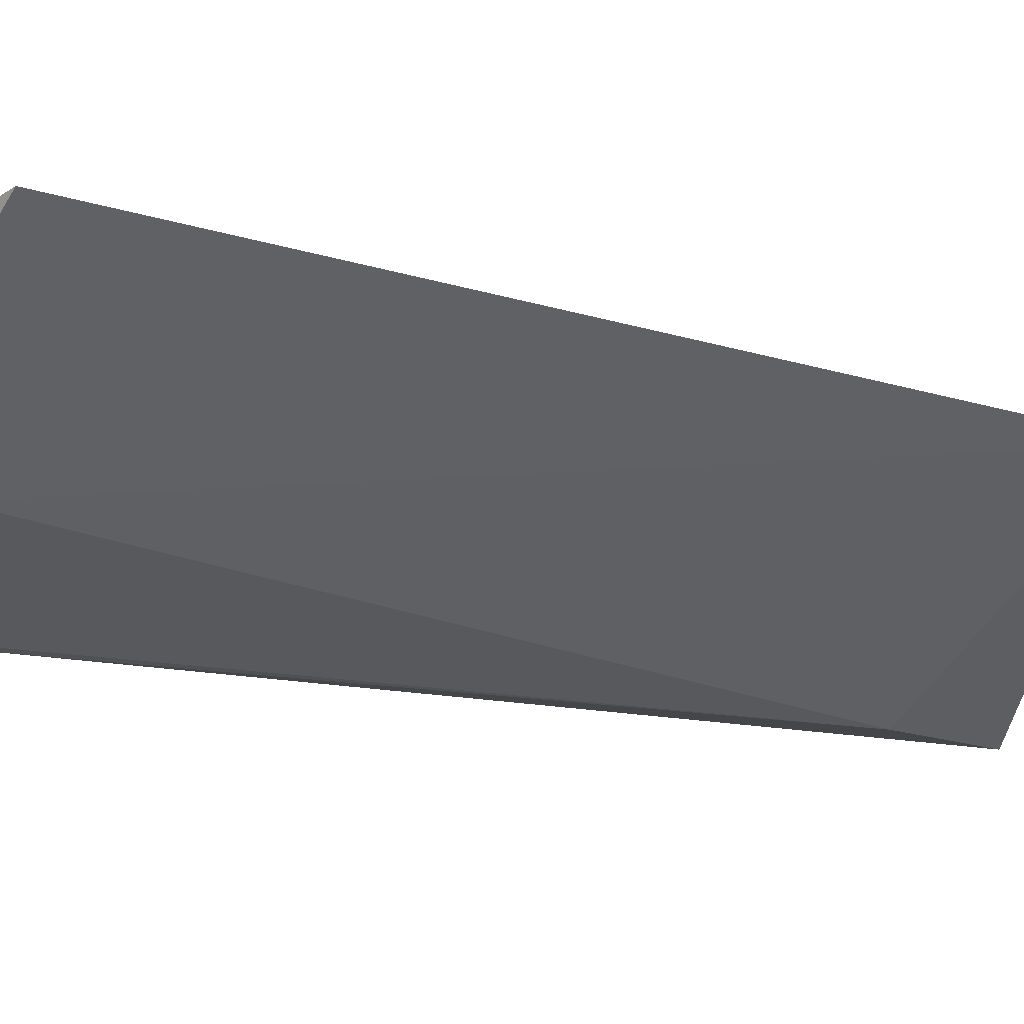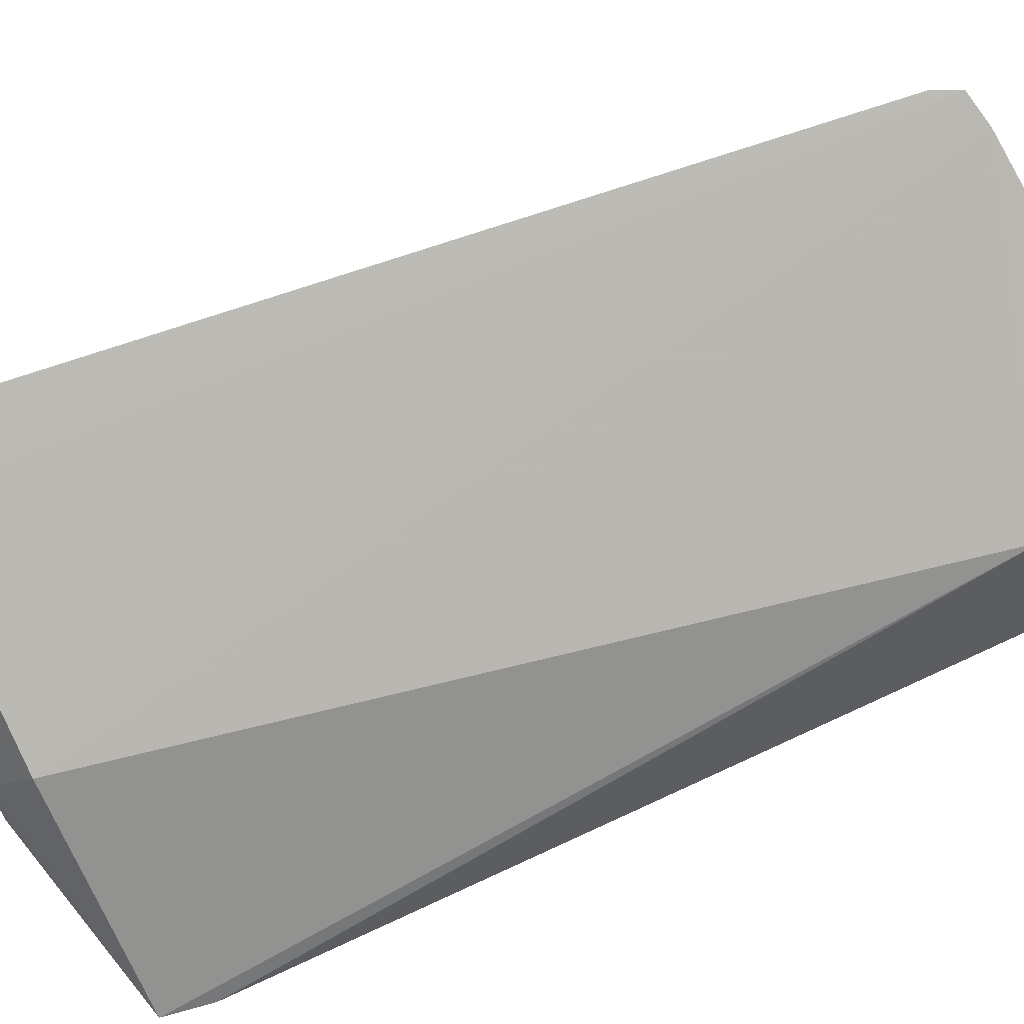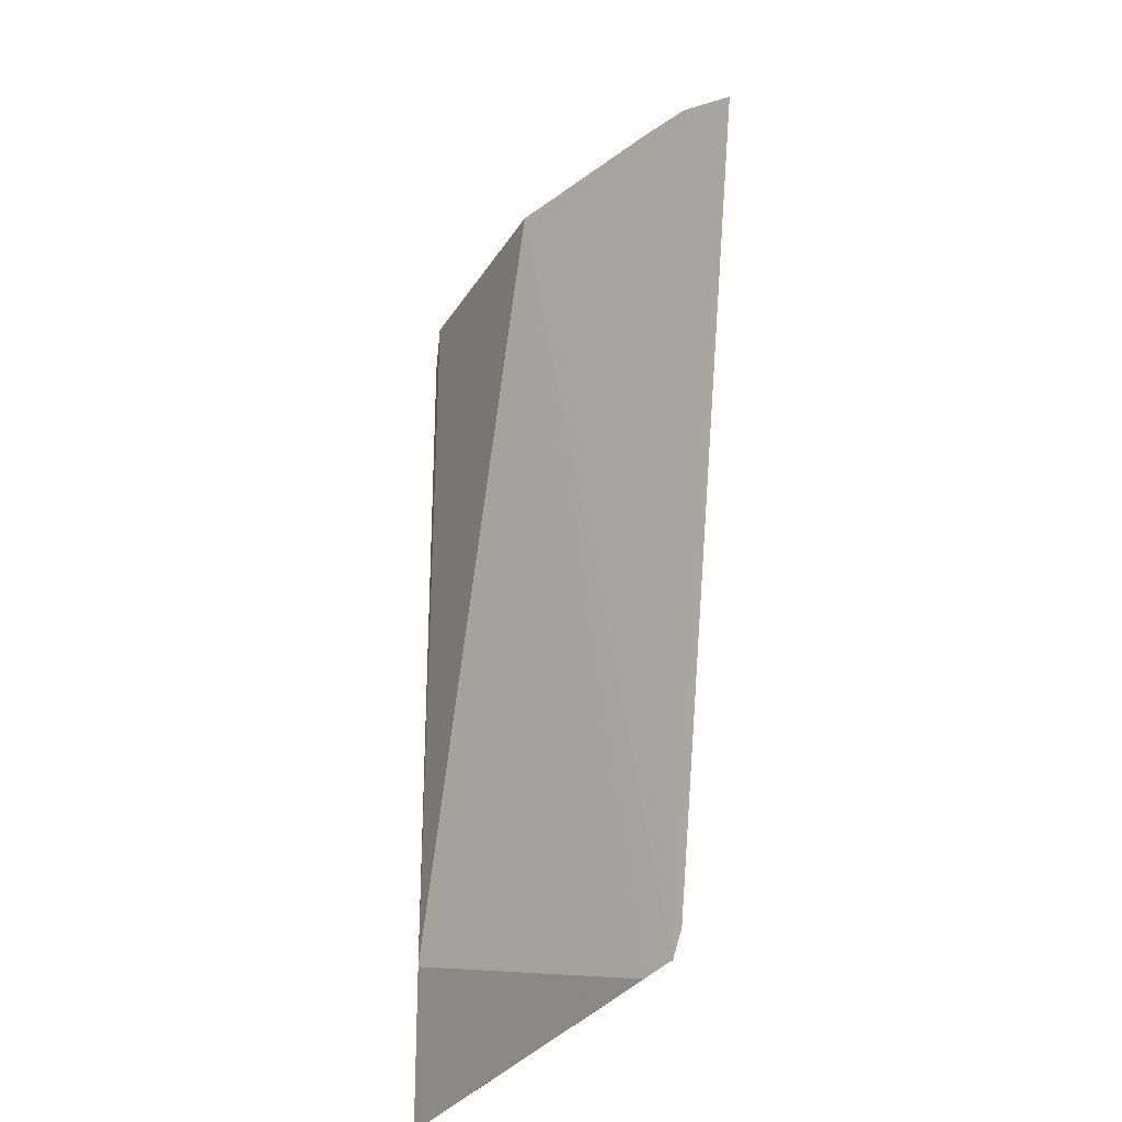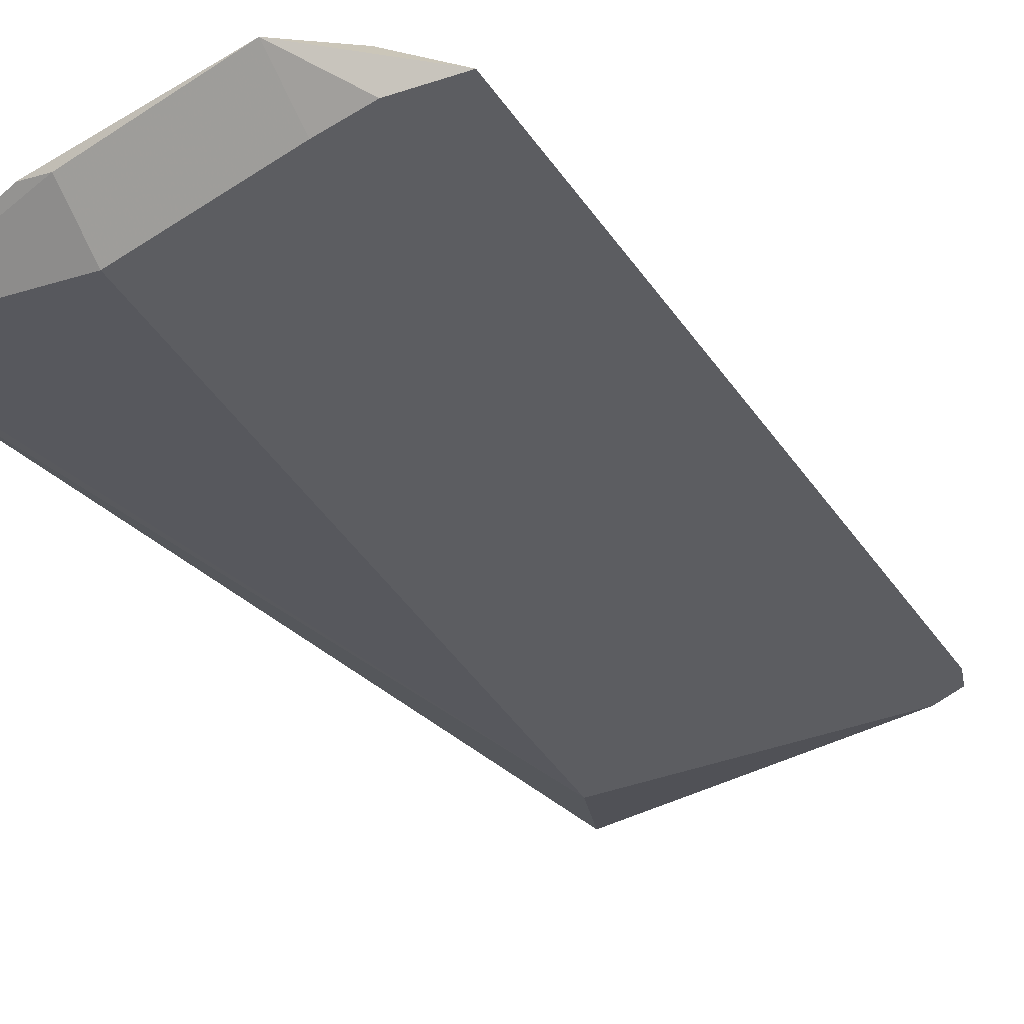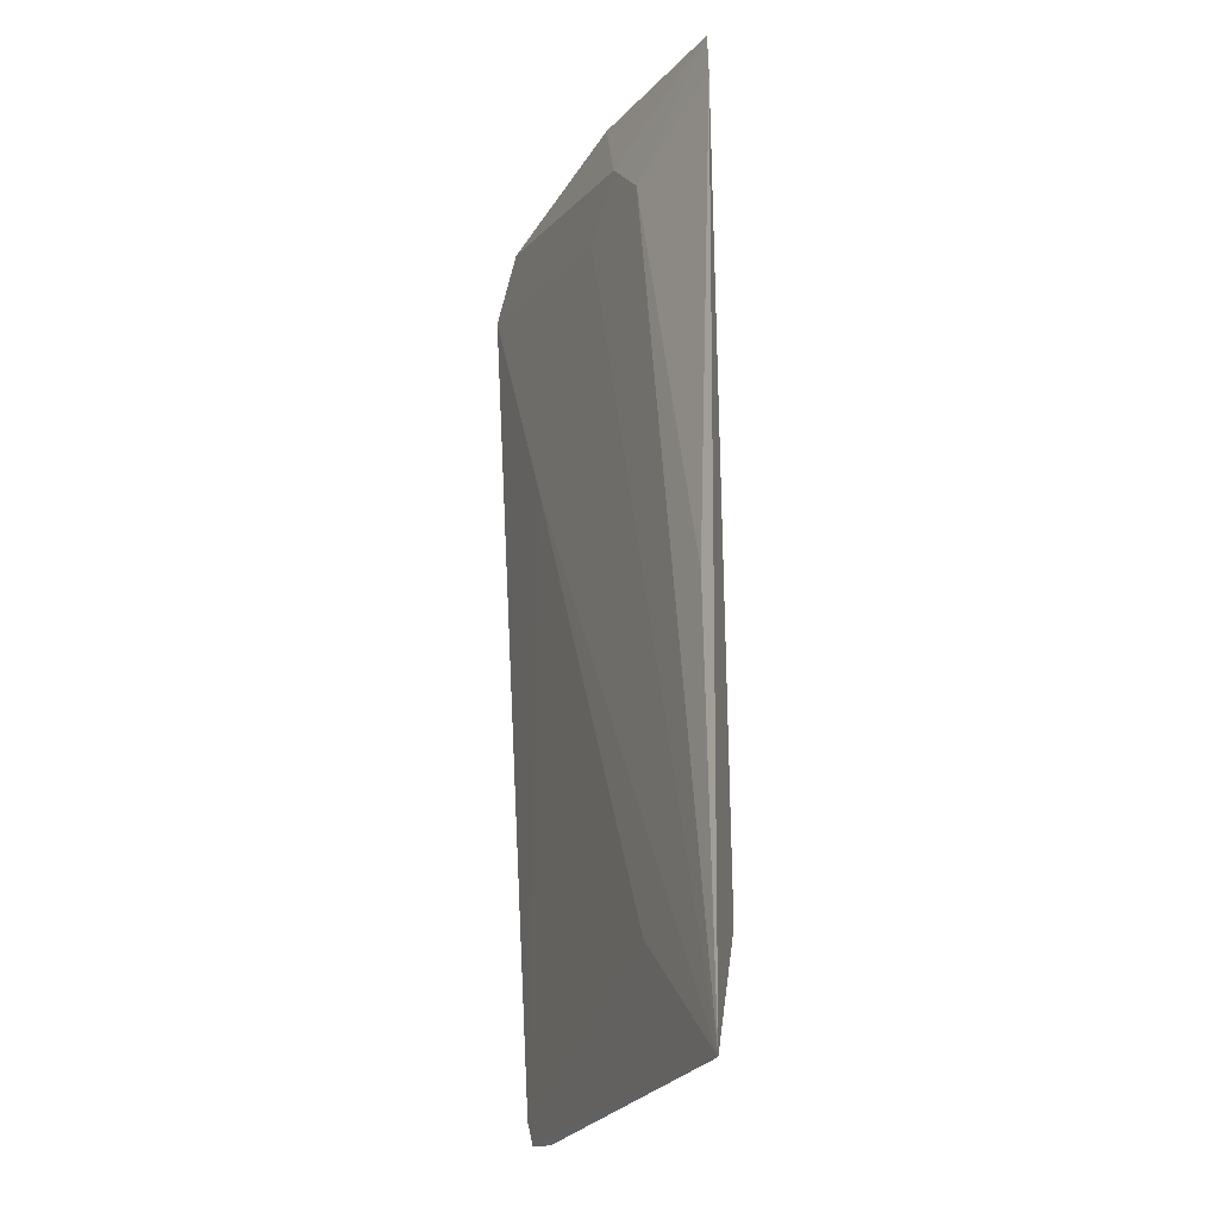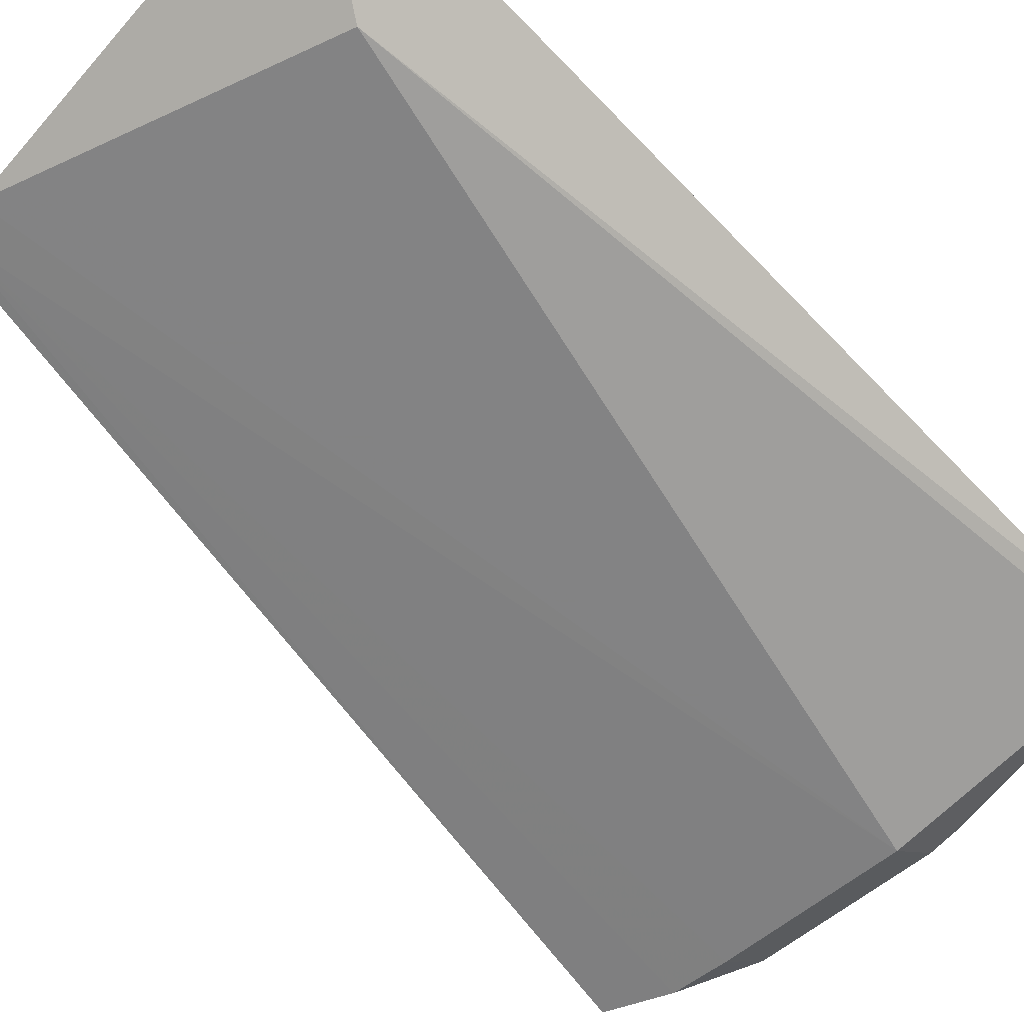
<metadata>
{"format":"obj","ext":"obj","renderer":"f3d","projection":"perspective","resolution":1024,"background":"white","views":[{"elev":-41.7,"azim":-99.3,"up":"+Z"},{"elev":-77.2,"azim":-63.3,"up":"+Z"},{"elev":-32.4,"azim":-126.7,"up":"+Y"},{"elev":-36.6,"azim":-141.4,"up":"+Z"},{"elev":-25.8,"azim":67.0,"up":"+Y"},{"elev":-63.2,"azim":45.1,"up":"+Z"}]}
</metadata>
<code>
v 0.05302 -0.05376 0.01291
v 0.06015 -0.05376 0.005777
v 0.01405 -0.06694 0.009964
v 0.06698 0.05619 0.009944
v 0.07117 -0.07102 0.01315
v 0.06798 -0.01707 0.01253
v 0.02578 -0.06541 0.008944
v 0.02028 0.0167 0.01286
v 0.06837 0.04972 0.01045
v 0.01881 -0.06776 0.009587
v 0.03934 0.06069 0.01141
v 0.01237 -0.06364 0.01002
v 0.002252 0.05147 0.006376
v 0.01581 0.05946 0.01212
v 0.01581 0.05234 0.004996
v 0.002772 0.05209 0.01272
v 0.0099 0.05921 0.01272
v 0.0099 0.05209 0.005591
v 0.06698 0.05619 0.009944
v 0.0385 0.04265 0.01307
v 0.05275 0.04265 0.01307
v 0.04562 0.04978 0.01307
v -0.005982 0.0482 0.007386
v -0.005982 0.0482 0.007385
v 0.0347 0.06027 0.01023
v 0.0347 0.05314 0.0031
f 5 7 2
f 2 7 26
f 26 19 2
f 12 16 23
f 23 16 24
f 24 12 23
f 11 25 17
f 17 24 16
f 13 24 17
f 19 21 9
f 5 2 9
f 9 2 19
f 10 7 5
f 26 7 10
f 4 19 26
f 26 25 4
f 11 19 4
f 4 25 11
f 3 24 13
f 12 24 3
f 26 10 3
f 3 10 5
f 5 1 3
f 3 1 12
f 11 17 22
f 22 19 11
f 22 21 19
f 5 21 22
f 22 20 5
f 13 17 18
f 18 3 13
f 6 21 5
f 5 9 6
f 6 9 21
f 16 12 8
f 12 1 8
f 8 1 5
f 8 20 16
f 5 20 8
f 26 3 15
f 3 18 15
f 14 17 25
f 22 17 16
f 16 20 22
f 26 15 14
f 14 25 26
f 14 18 17
f 14 15 18

</code>
